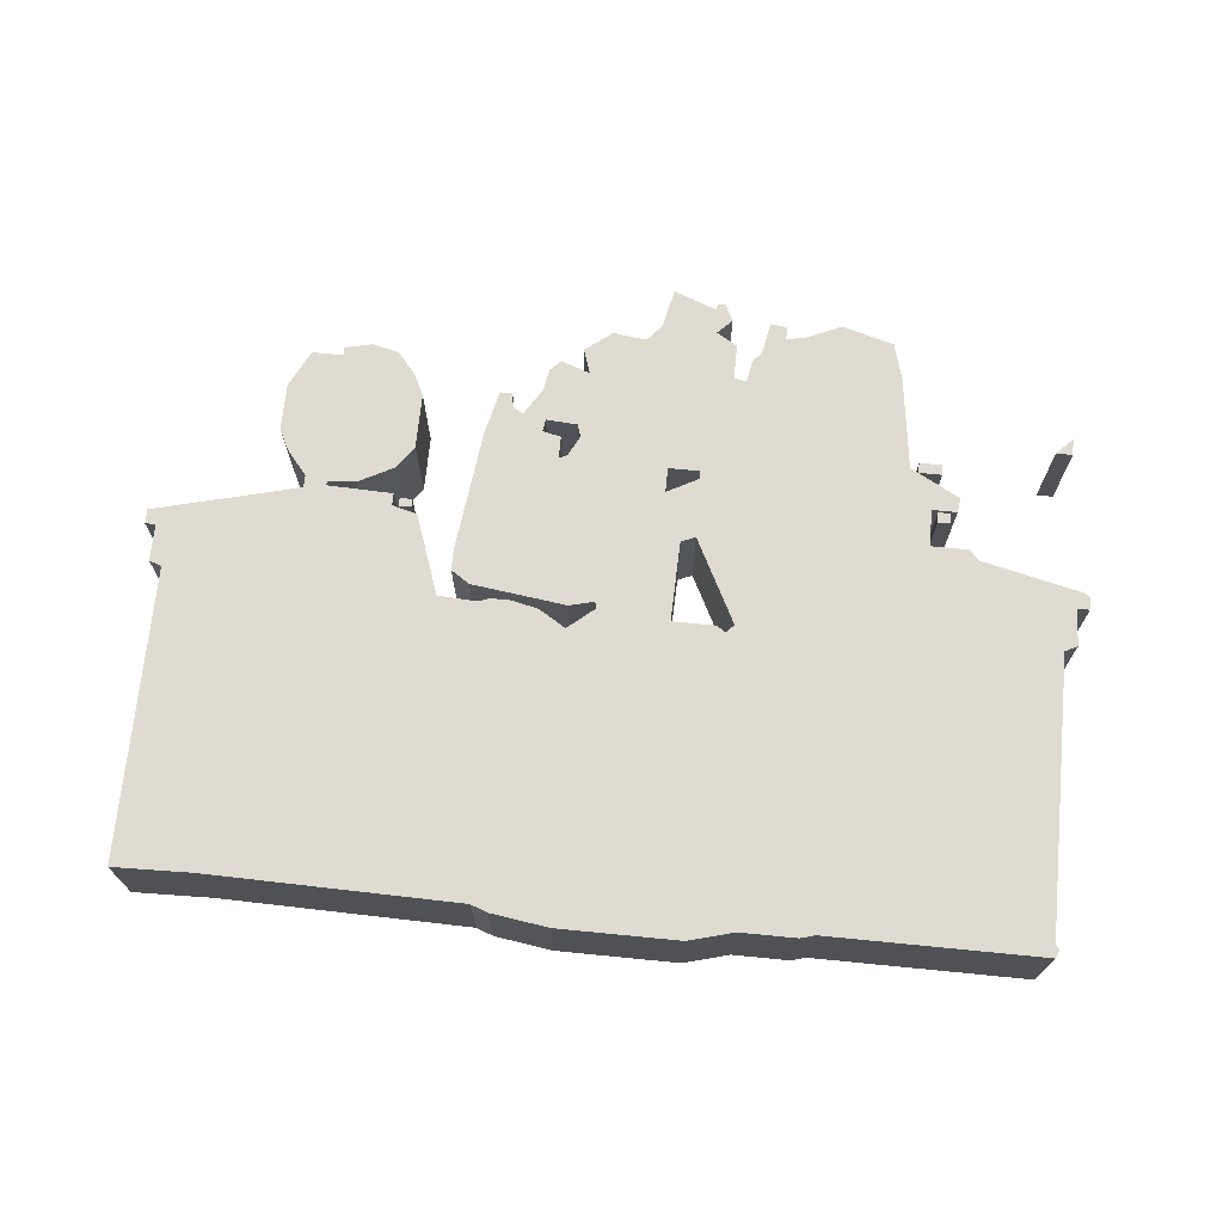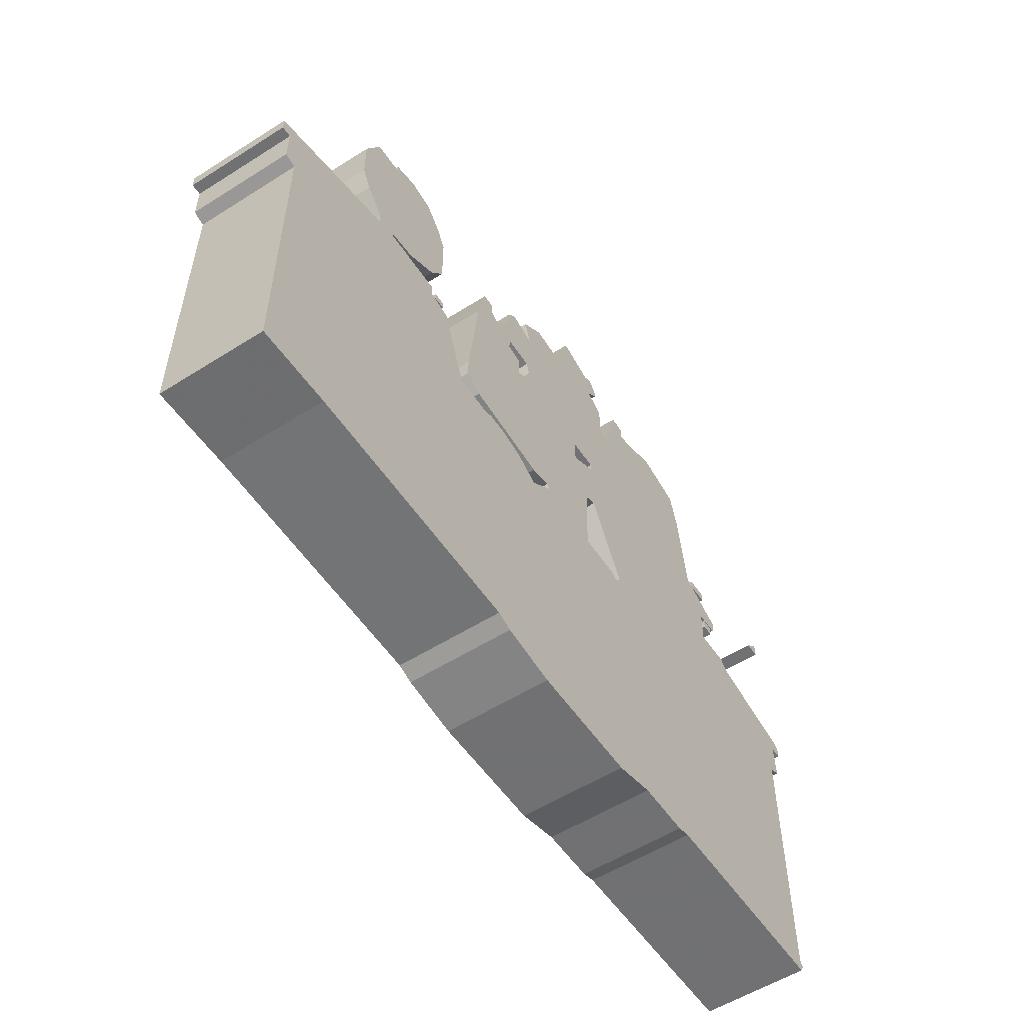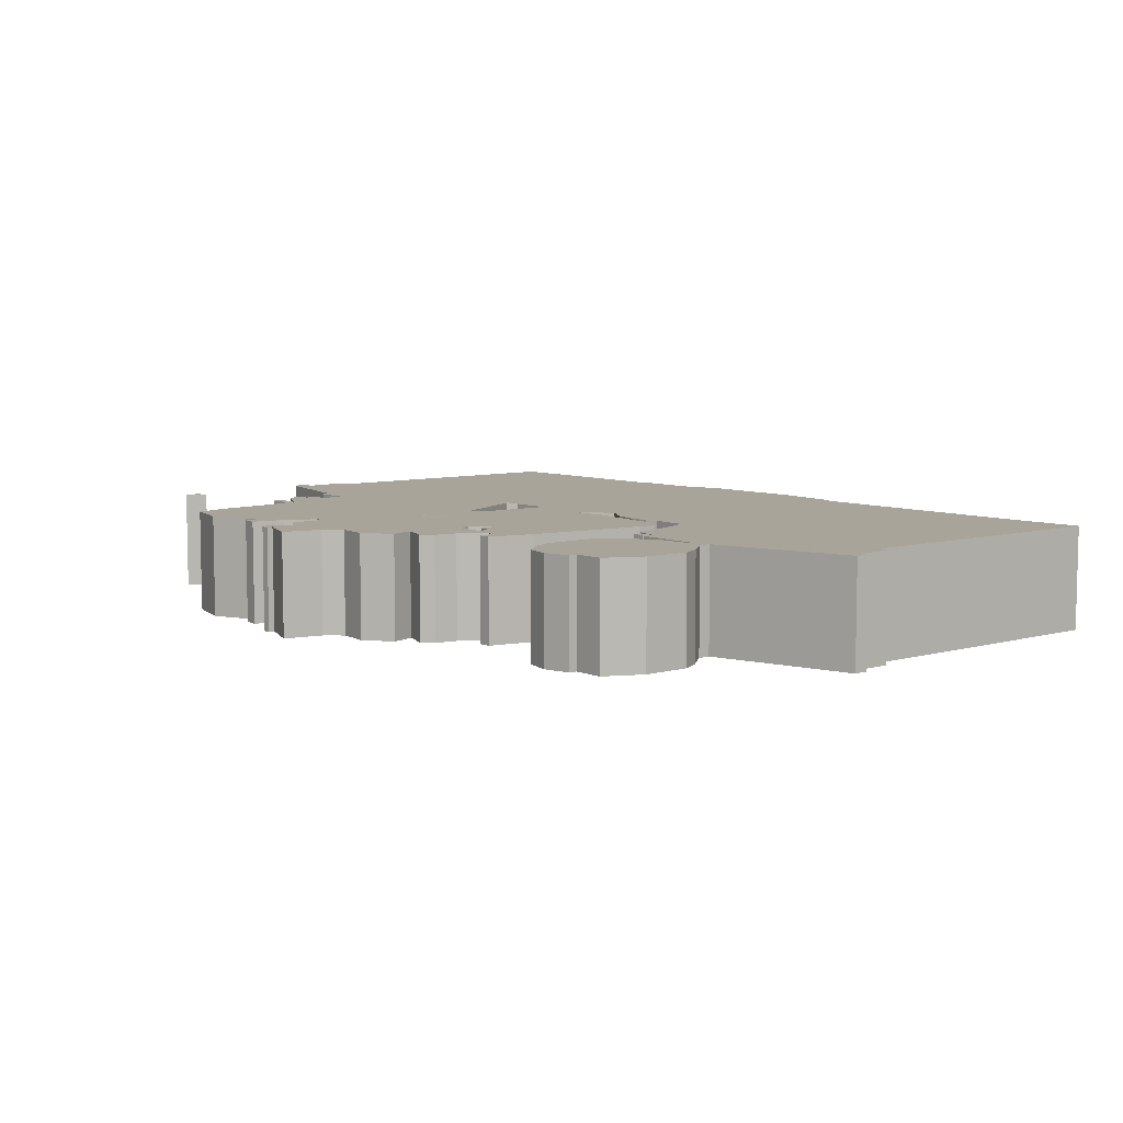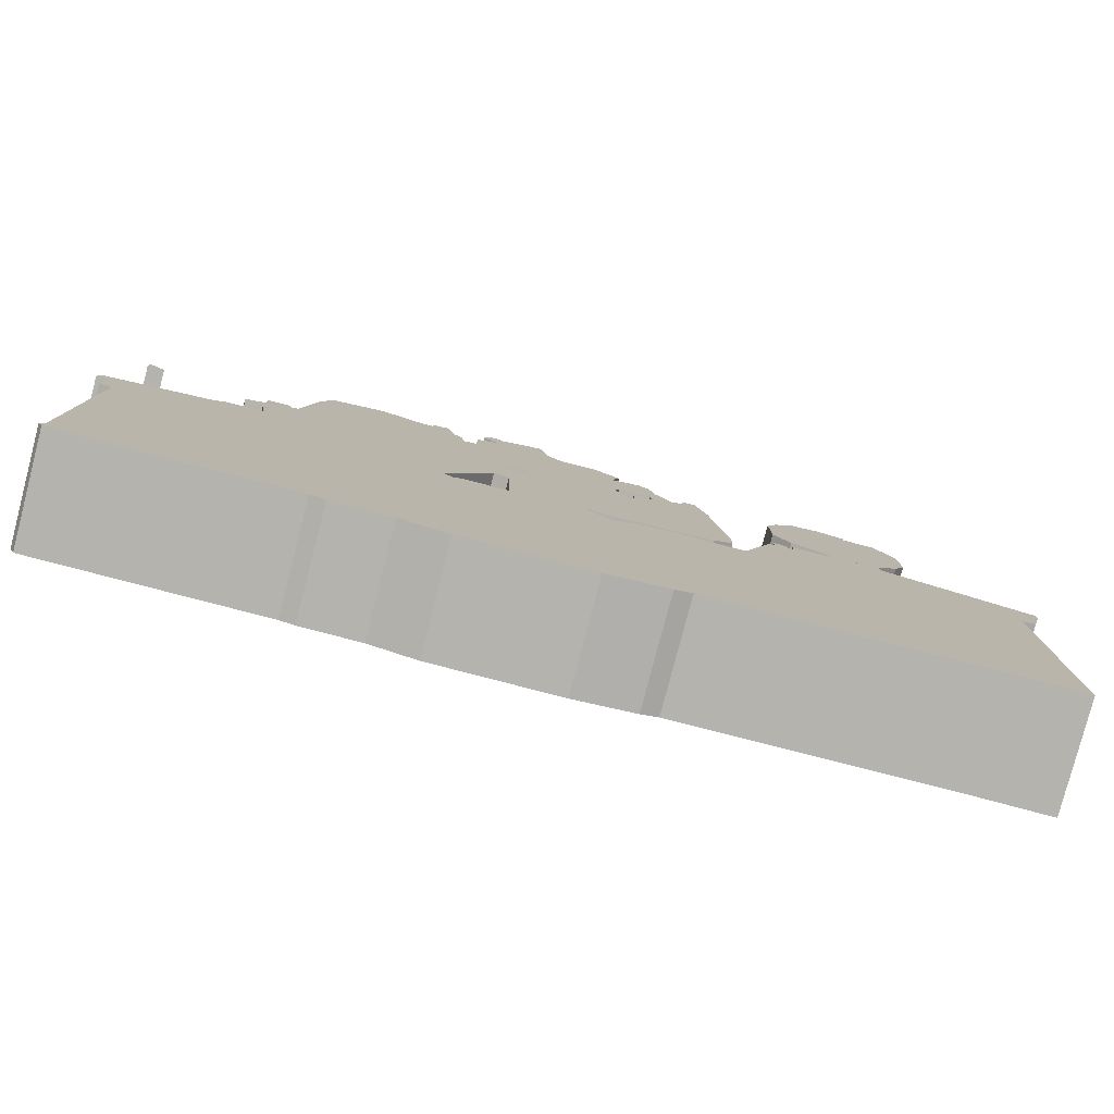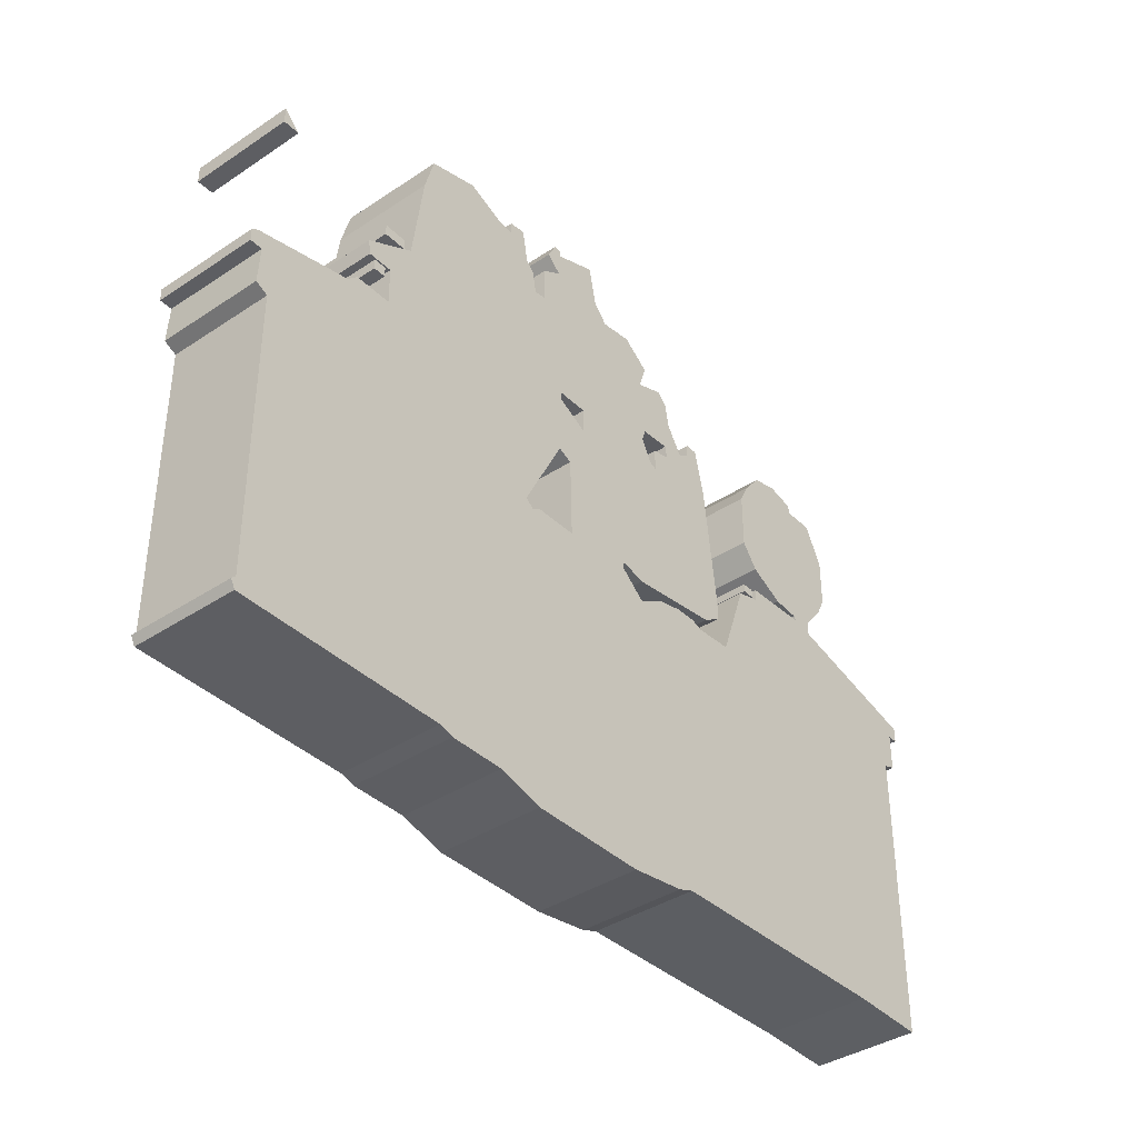
<metadata>
{"format":"obj","ext":"obj","renderer":"f3d","projection":"perspective","resolution":1024,"background":"white","views":[{"elev":70.2,"azim":5.6,"up":"+Z"},{"elev":-55.3,"azim":-56.3,"up":"+Y"},{"elev":7.2,"azim":-129.9,"up":"+Z"},{"elev":-80.0,"azim":165.4,"up":"+Y"},{"elev":-38.6,"azim":129.9,"up":"+Y"}]}
</metadata>
<code>
g sbg_ocean_c_warship04_02
v 0.12 2.93 0
v 0.05 2.85 0
v -0.11 2.87 0
v -0.24 2.77 0
v -0.2 2.65 0
v -0.34 2.7 0
v -0.39 2.65 0
v -0.41 2.54 0
v -0.49 2.41 0
v -0.54 2.44 0
v -0.55 2.51 0
v -0.61 2.51 0
v -0.66 2.29 0
v -0.73 1.7 0
v -0.73 1.6 0
v -0.64 1.54 0
v -0.18 1.48 0
v -0.06 1.51 0
v -0.05 1.48 0
v -0.18 1.37 0
v -0.31 1.45 0
v -0.44 1.48 0
v -0.54 1.48 0
v -0.59 1.46 0
v -0.78 1.47 0
v -0.92 1.86 0
v -1.04 1.89 0
v -1.04 1.95 0
v -1.36 1.96 0
v -1.35 1.98 0
v -1.22 1.99 0
v -1.05 2.08 0
v -0.97 2.19 0
v -0.97 2.46 0
v -1.02 2.56 0
v -1.11 2.67 0
v -1.24 2.7 0
v -1.37 2.67 0
v -1.37 2.63 0
v -1.52 2.63 0
v -1.61 2.45 0
v -1.61 2.22 0
v -1.56 2.12 0
v -1.46 2 0
v -1.46 1.94 0
v -2.16 1.76 0
v -2.16 1.69 0
v -2.11 1.69 0
v -2.11 1.51 0
v -2.05 1.49 0
v -2.05 0.08 0
v -1.67 0.09 0
v -0.46 0.07 0
v -0.38 0.04 0
v -0.1 0 0
v 0.48 0 0
v 0.7 0.06 0
v 0.97 0.06 0
v 1.04 0.08 0
v 2.07 0.08 0
v 2.09 0.12 0
v 2.07 0.14 0
v 2.07 1.48 0
v 2.13 1.51 0
v 2.12 1.69 0
v 2.18 1.69 0
v 2.18 1.75 0
v 2.15 1.77 0
v 1.67 1.88 0
v 1.62 1.93 0
v 1.44 1.93 0
v 1.44 2.11 0
v 1.56 2.11 0
v 1.57 2.18 0
v 1.33 2.31 0
v 1.27 2.76 0
v 1.22 2.94 0
v 0.97 3.01 0
v 0.79 2.93 0
v 0.71 2.92 0
v 0.71 2.98 0
v 0.63 2.99 0
v 0.6 2.83 0
v 0.56 2.79 0
v 0.54 2.68 0
v 0.48 2.69 0
v 0.48 2.86 0
v 0.38 2.92 0
v 0.45 2.99 0
v 0.41 3.07 0
v 0.37 3.07 0
v 0.37 3.04 0
v 0.16 3.12 0
v 0.58 1.46 0
v 0.54 1.42 0
v 0.5 1.45 0
v 0.29 1.45 0
v 0.3 1.84 0
v 0.37 1.87 0
v 0.36 2.2 0
v 0.36 2.16 0
v 0.21 2.08 0
v 0.21 2.2 0
v -0.23 2.38 0
v -0.21 2.32 0
v -0.26 2.22 0
v -0.3 2.2 0
v -0.3 2.31 0
v -0.39 2.33 0
v -0.38 2.39 0
v -1.01 1.89 0
v -0.95 1.89 0
v -0.95 1.93 0
v -1.01 1.93 0
v 1.47 2.05 0
v 1.53 2.05 0
v 1.53 2.1 0
v 1.47 2.1 0
v 1.37 2.29 0
v 1.48 2.29 0
v 1.48 2.34 0
v 1.37 2.34 0
v 2 2.45 0
v 2.08 2.45 0
v 2.08 2.53 0
v 0.12 2.93 0.5
v 0.05 2.85 0.5
v -0.11 2.87 0.5
v -0.24 2.77 0.5
v -0.2 2.65 0.5
v -0.34 2.7 0.5
v -0.39 2.65 0.5
v -0.41 2.54 0.5
v -0.49 2.41 0.5
v -0.54 2.44 0.5
v -0.55 2.51 0.5
v -0.61 2.51 0.5
v -0.66 2.29 0.5
v -0.73 1.7 0.5
v -0.73 1.6 0.5
v -0.64 1.54 0.5
v -0.18 1.48 0.5
v -0.06 1.51 0.5
v -0.05 1.48 0.5
v -0.18 1.37 0.5
v -0.31 1.45 0.5
v -0.44 1.48 0.5
v -0.54 1.48 0.5
v -0.59 1.46 0.5
v -0.78 1.47 0.5
v -0.92 1.86 0.5
v -1.04 1.89 0.5
v -1.04 1.95 0.5
v -1.36 1.96 0.5
v -1.35 1.98 0.5
v -1.22 1.99 0.5
v -1.05 2.08 0.5
v -0.97 2.19 0.5
v -0.97 2.46 0.5
v -1.02 2.56 0.5
v -1.11 2.67 0.5
v -1.24 2.7 0.5
v -1.37 2.67 0.5
v -1.37 2.63 0.5
v -1.52 2.63 0.5
v -1.61 2.45 0.5
v -1.61 2.22 0.5
v -1.56 2.12 0.5
v -1.46 2 0.5
v -1.46 1.94 0.5
v -2.16 1.76 0.5
v -2.16 1.69 0.5
v -2.11 1.69 0.5
v -2.11 1.51 0.5
v -2.05 1.49 0.5
v -2.05 0.08 0.5
v -1.67 0.09 0.5
v -0.46 0.07 0.5
v -0.38 0.04 0.5
v -0.1 0 0.5
v 0.48 0 0.5
v 0.7 0.06 0.5
v 0.97 0.06 0.5
v 1.04 0.08 0.5
v 2.07 0.08 0.5
v 2.09 0.12 0.5
v 2.07 0.14 0.5
v 2.07 1.48 0.5
v 2.13 1.51 0.5
v 2.12 1.69 0.5
v 2.18 1.69 0.5
v 2.18 1.75 0.5
v 2.15 1.77 0.5
v 1.67 1.88 0.5
v 1.62 1.93 0.5
v 1.44 1.93 0.5
v 1.44 2.11 0.5
v 1.56 2.11 0.5
v 1.57 2.18 0.5
v 1.33 2.31 0.5
v 1.27 2.76 0.5
v 1.22 2.94 0.5
v 0.97 3.01 0.5
v 0.79 2.93 0.5
v 0.71 2.92 0.5
v 0.71 2.98 0.5
v 0.63 2.99 0.5
v 0.6 2.83 0.5
v 0.56 2.79 0.5
v 0.54 2.68 0.5
v 0.48 2.69 0.5
v 0.48 2.86 0.5
v 0.38 2.92 0.5
v 0.45 2.99 0.5
v 0.41 3.07 0.5
v 0.37 3.07 0.5
v 0.37 3.04 0.5
v 0.16 3.12 0.5
v 0.58 1.46 0.5
v 0.54 1.42 0.5
v 0.5 1.45 0.5
v 0.29 1.45 0.5
v 0.3 1.84 0.5
v 0.37 1.87 0.5
v 0.36 2.2 0.5
v 0.36 2.16 0.5
v 0.21 2.08 0.5
v 0.21 2.2 0.5
v -0.23 2.38 0.5
v -0.21 2.32 0.5
v -0.26 2.22 0.5
v -0.3 2.2 0.5
v -0.3 2.31 0.5
v -0.39 2.33 0.5
v -0.38 2.39 0.5
v -1.01 1.89 0.5
v -0.95 1.89 0.5
v -0.95 1.93 0.5
v -1.01 1.93 0.5
v 1.47 2.05 0.5
v 1.53 2.05 0.5
v 1.53 2.1 0.5
v 1.47 2.1 0.5
v 1.37 2.29 0.5
v 1.48 2.29 0.5
v 1.48 2.34 0.5
v 1.37 2.34 0.5
v 2 2.45 0.5
v 2.08 2.45 0.5
v 2.08 2.53 0.5
g sbg_ocean_c_warship04_02_0
f 92 91 90
f 92 90 89
f 93 92 1
f 92 89 88
f 88 87 86
f 92 88 1
f 85 84 83
f 83 82 80
f 85 83 79
f 82 81 80
f 83 80 79
f 85 79 76
f 79 78 76
f 78 77 76
f 85 76 75
f 86 85 100
f 100 75 101
f 73 72 74
f 72 75 74
f 75 72 71
f 71 70 69
f 71 69 63
f 69 68 65
f 66 65 67
f 65 68 67
f 69 65 63
f 65 64 63
f 94 71 63
f 59 94 63
f 2 88 86
f 62 61 60
f 60 59 62
f 63 62 59
f 58 57 59
f 53 24 20
f 54 53 20
f 53 25 24
f 53 52 25
f 52 50 25
f 52 51 50
f 45 25 50
f 50 49 48
f 55 54 20
f 48 47 46
f 48 45 50
f 46 45 48
f 27 25 45
f 43 42 39
f 42 41 39
f 41 40 39
f 44 43 30
f 39 38 37
f 43 39 31
f 39 37 36
f 35 39 36
f 30 43 31
f 39 35 34
f 39 34 33
f 32 39 33
f 31 39 32
f 44 30 29
f 29 28 27
f 29 27 45
f 27 26 25
f 44 29 45
f 55 20 97
f 56 55 97
f 21 20 24
f 23 22 24
f 22 21 24
f 56 97 95
f 20 19 97
f 19 18 97
f 16 15 14
f 17 16 14
f 14 13 107
f 17 14 107
f 13 12 10
f 109 107 13
f 12 11 10
f 18 17 107
f 10 9 13
f 8 7 5
f 7 6 5
f 9 8 110
f 5 4 3
f 5 3 2
f 8 5 104
f 104 103 105
f 2 103 5
f 8 104 110
f 9 110 109
f 9 109 13
f 109 108 107
f 98 97 18
f 107 106 18
f 102 98 18
f 103 102 106
f 57 56 95
f 97 96 95
f 57 95 59
f 95 94 59
f 94 99 71
f 2 1 88
f 100 103 86
f 103 104 5
f 105 103 106
f 106 102 18
f 99 98 102
f 99 102 101
f 75 71 99
f 101 75 99
f 100 85 75
f 103 2 86
f 114 113 112
f 114 112 111
f 118 117 116
f 118 116 115
f 122 121 120
f 122 120 119
f 125 124 123
f 91 215 90
f 215 91 216
f 92 216 91
f 216 92 217
f 90 214 89
f 214 90 215
f 93 217 92
f 217 93 218
f 1 218 93
f 218 1 126
f 89 213 88
f 213 89 214
f 87 211 86
f 211 87 212
f 88 212 87
f 212 88 213
f 84 208 83
f 208 84 209
f 85 209 84
f 209 85 210
f 83 207 82
f 207 83 208
f 81 205 80
f 205 81 206
f 82 206 81
f 206 82 207
f 80 204 79
f 204 80 205
f 79 203 78
f 203 79 204
f 77 201 76
f 201 77 202
f 78 202 77
f 202 78 203
f 76 200 75
f 200 76 201
f 86 210 85
f 210 86 211
f 101 225 100
f 225 101 226
f 73 197 72
f 197 73 198
f 74 198 73
f 198 74 199
f 75 199 74
f 199 75 200
f 72 196 71
f 196 72 197
f 70 194 69
f 194 70 195
f 71 195 70
f 195 71 196
f 69 193 68
f 193 69 194
f 66 190 65
f 190 66 191
f 67 191 66
f 191 67 192
f 68 192 67
f 192 68 193
f 64 188 63
f 188 64 189
f 65 189 64
f 189 65 190
f 61 185 60
f 185 61 186
f 62 186 61
f 186 62 187
f 60 184 59
f 184 60 185
f 63 187 62
f 187 63 188
f 58 182 57
f 182 58 183
f 59 183 58
f 183 59 184
f 54 178 53
f 178 54 179
f 25 149 24
f 149 25 150
f 53 177 52
f 177 53 178
f 51 175 50
f 175 51 176
f 52 176 51
f 176 52 177
f 49 173 48
f 173 49 174
f 50 174 49
f 174 50 175
f 55 179 54
f 179 55 180
f 47 171 46
f 171 47 172
f 48 172 47
f 172 48 173
f 46 170 45
f 170 46 171
f 43 167 42
f 167 43 168
f 42 166 41
f 166 42 167
f 40 164 39
f 164 40 165
f 41 165 40
f 165 41 166
f 44 168 43
f 168 44 169
f 38 162 37
f 162 38 163
f 39 163 38
f 163 39 164
f 37 161 36
f 161 37 162
f 36 160 35
f 160 36 161
f 31 155 30
f 155 31 156
f 35 159 34
f 159 35 160
f 34 158 33
f 158 34 159
f 33 157 32
f 157 33 158
f 32 156 31
f 156 32 157
f 30 154 29
f 154 30 155
f 28 152 27
f 152 28 153
f 29 153 28
f 153 29 154
f 26 150 25
f 150 26 151
f 27 151 26
f 151 27 152
f 45 169 44
f 169 45 170
f 56 180 55
f 180 56 181
f 21 145 20
f 145 21 146
f 23 147 22
f 147 23 148
f 24 148 23
f 148 24 149
f 22 146 21
f 146 22 147
f 20 144 19
f 144 20 145
f 19 143 18
f 143 19 144
f 15 139 14
f 139 15 140
f 16 140 15
f 140 16 141
f 17 141 16
f 141 17 142
f 14 138 13
f 138 14 139
f 13 137 12
f 137 13 138
f 11 135 10
f 135 11 136
f 12 136 11
f 136 12 137
f 18 142 17
f 142 18 143
f 10 134 9
f 134 10 135
f 8 132 7
f 132 8 133
f 6 130 5
f 130 6 131
f 7 131 6
f 131 7 132
f 9 133 8
f 133 9 134
f 4 128 3
f 128 4 129
f 5 129 4
f 129 5 130
f 3 127 2
f 127 3 128
f 105 229 104
f 229 105 230
f 104 235 110
f 235 104 229
f 110 234 109
f 234 110 235
f 108 232 107
f 232 108 233
f 109 233 108
f 233 109 234
f 98 222 97
f 222 98 223
f 107 231 106
f 231 107 232
f 103 227 102
f 227 103 228
f 57 181 56
f 181 57 182
f 96 220 95
f 220 96 221
f 97 221 96
f 221 97 222
f 95 219 94
f 219 95 220
f 94 224 99
f 224 94 219
f 2 126 1
f 126 2 127
f 100 228 103
f 228 100 225
f 106 230 105
f 230 106 231
f 99 223 98
f 223 99 224
f 102 226 101
f 226 102 227
f 113 237 112
f 237 113 238
f 114 238 113
f 238 114 239
f 112 236 111
f 236 112 237
f 111 239 114
f 239 111 236
f 117 241 116
f 241 117 242
f 118 242 117
f 242 118 243
f 116 240 115
f 240 116 241
f 115 243 118
f 243 115 240
f 121 245 120
f 245 121 246
f 122 246 121
f 246 122 247
f 120 244 119
f 244 120 245
f 119 247 122
f 247 119 244
f 124 248 123
f 248 124 249
f 125 249 124
f 249 125 250
f 123 250 125
f 250 123 248
f 215 216 217
f 214 215 217
f 126 217 218
f 213 214 217
f 211 212 213
f 126 213 217
f 208 209 210
f 205 207 208
f 204 208 210
f 205 206 207
f 204 205 208
f 201 204 210
f 201 203 204
f 201 202 203
f 200 201 210
f 225 210 211
f 226 200 225
f 199 197 198
f 199 200 197
f 196 197 200
f 194 195 196
f 188 194 196
f 190 193 194
f 192 190 191
f 192 193 190
f 188 190 194
f 188 189 190
f 188 196 219
f 188 219 184
f 211 213 127
f 185 186 187
f 187 184 185
f 184 187 188
f 184 182 183
f 145 149 178
f 145 178 179
f 149 150 178
f 150 177 178
f 150 175 177
f 175 176 177
f 175 150 170
f 173 174 175
f 145 179 180
f 171 172 173
f 175 170 173
f 173 170 171
f 170 150 152
f 164 167 168
f 164 166 167
f 164 165 166
f 155 168 169
f 162 163 164
f 156 164 168
f 161 162 164
f 161 164 160
f 156 168 155
f 159 160 164
f 158 159 164
f 158 164 157
f 157 164 156
f 154 155 169
f 152 153 154
f 170 152 154
f 150 151 152
f 170 154 169
f 222 145 180
f 222 180 181
f 149 145 146
f 149 147 148
f 149 146 147
f 220 222 181
f 222 144 145
f 222 143 144
f 139 140 141
f 139 141 142
f 232 138 139
f 232 139 142
f 135 137 138
f 138 232 234
f 135 136 137
f 232 142 143
f 138 134 135
f 130 132 133
f 130 131 132
f 235 133 134
f 128 129 130
f 127 128 130
f 229 130 133
f 230 228 229
f 130 228 127
f 235 229 133
f 234 235 134
f 138 234 134
f 232 233 234
f 143 222 223
f 143 231 232
f 143 223 227
f 231 227 228
f 220 181 182
f 220 221 222
f 184 220 182
f 184 219 220
f 196 224 219
f 213 126 127
f 211 228 225
f 130 229 228
f 231 228 230
f 143 227 231
f 227 223 224
f 226 227 224
f 224 196 200
f 224 200 226
f 200 210 225
f 211 127 228
f 237 238 239
f 236 237 239
f 241 242 243
f 240 241 243
f 245 246 247
f 244 245 247
f 248 249 250

</code>
